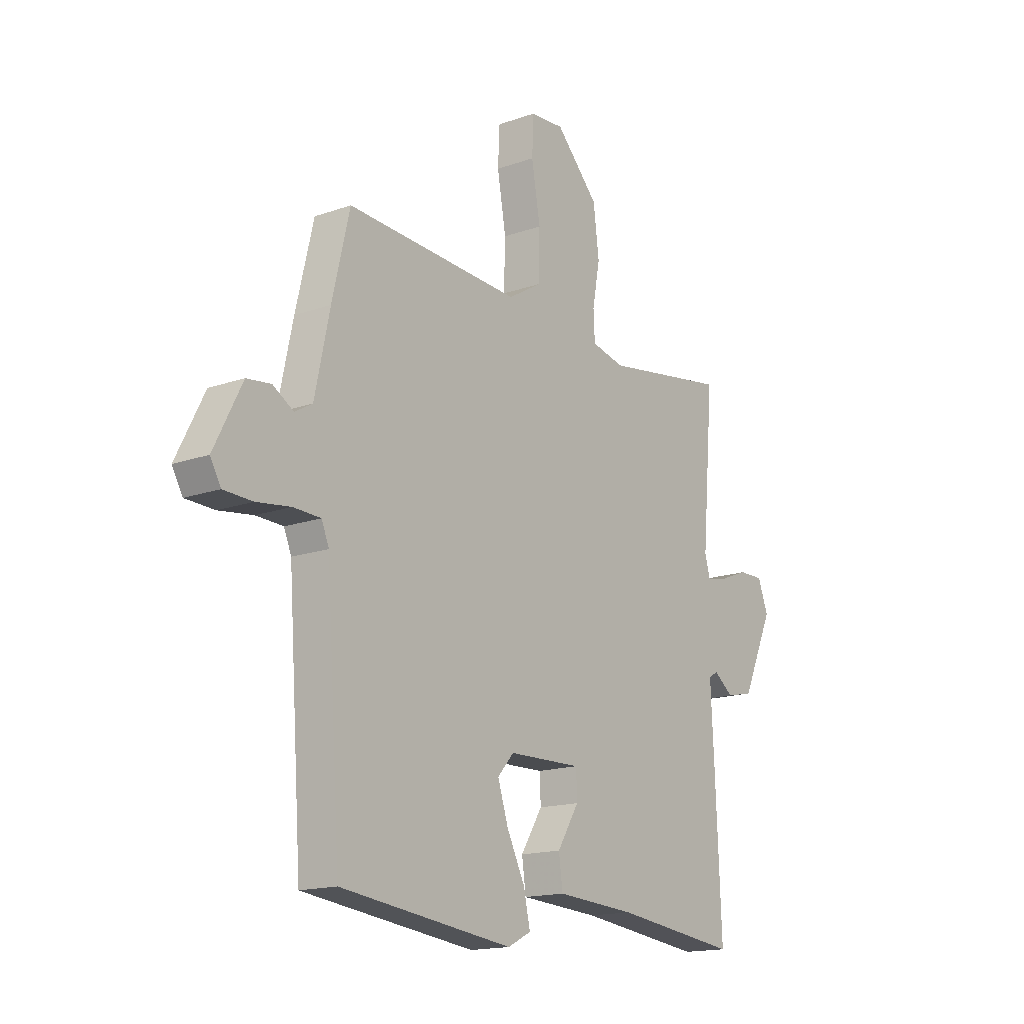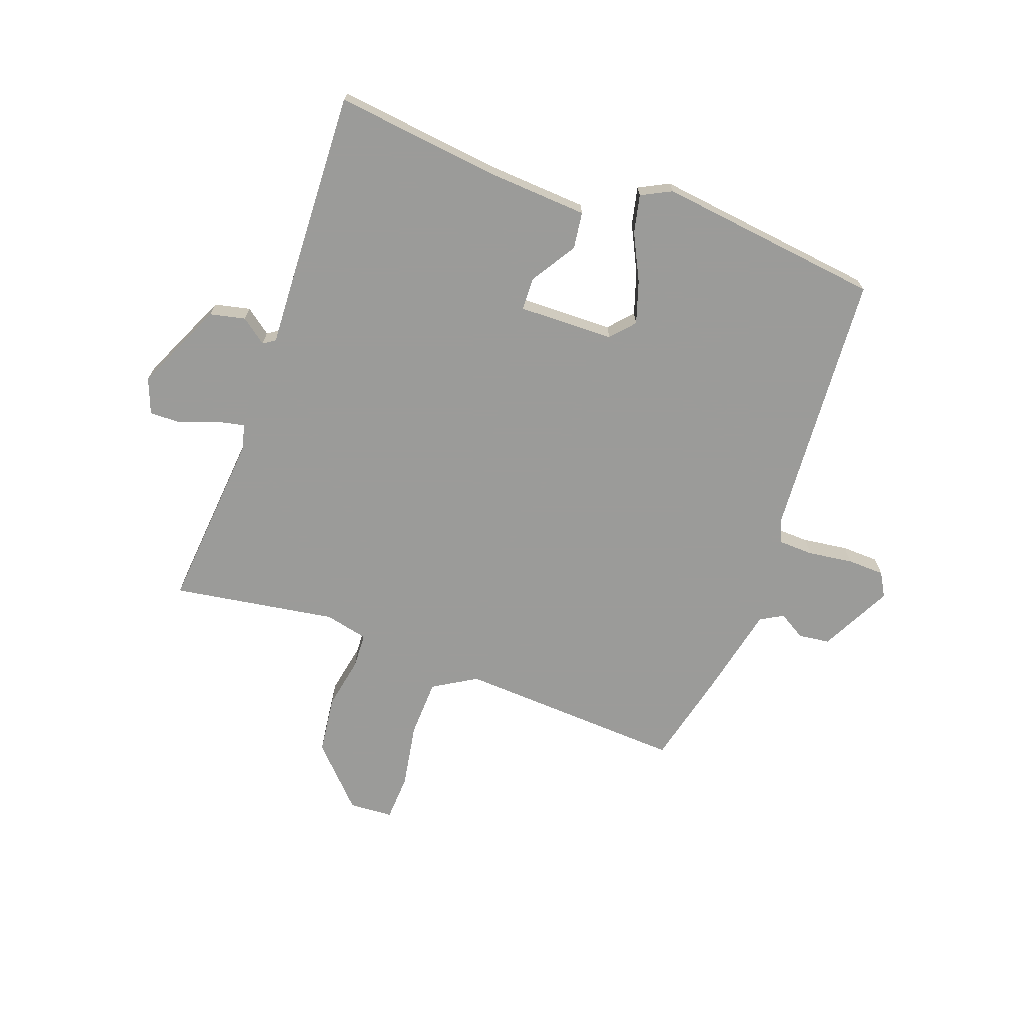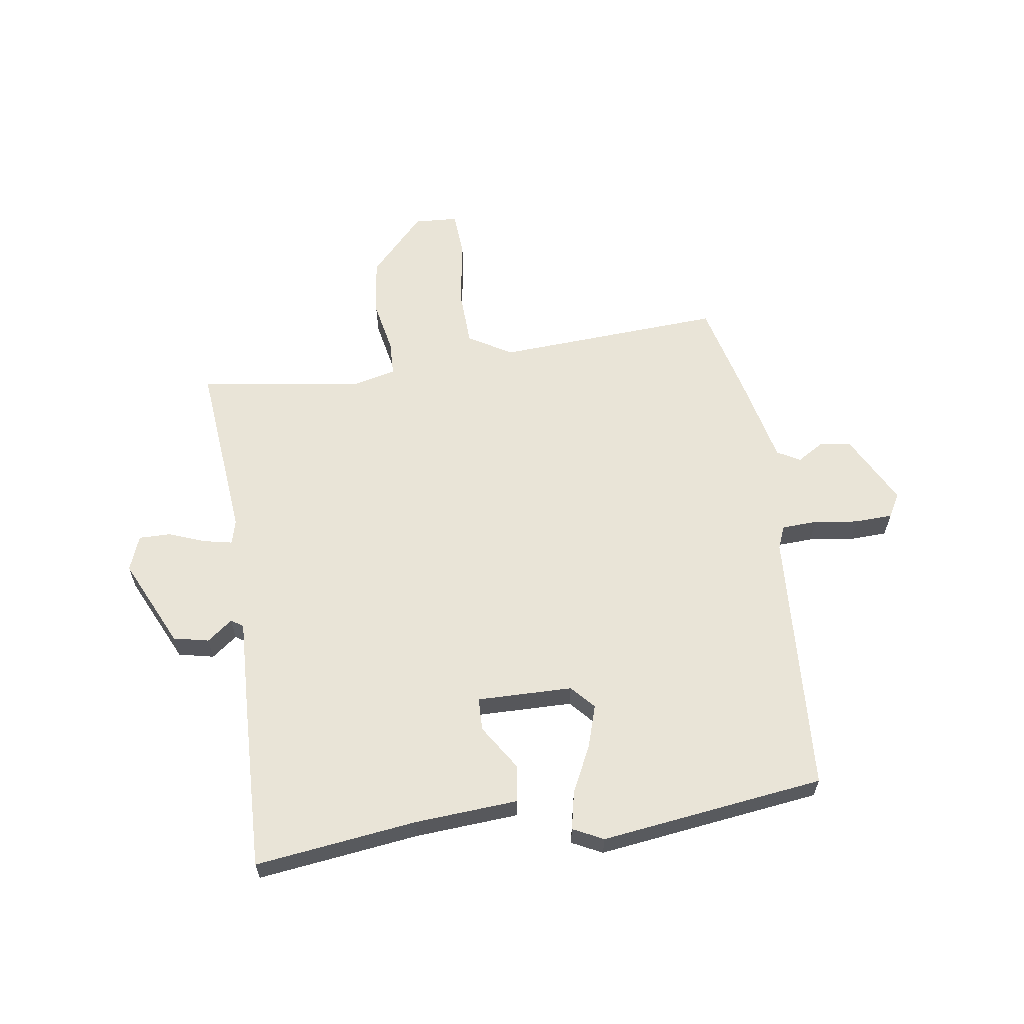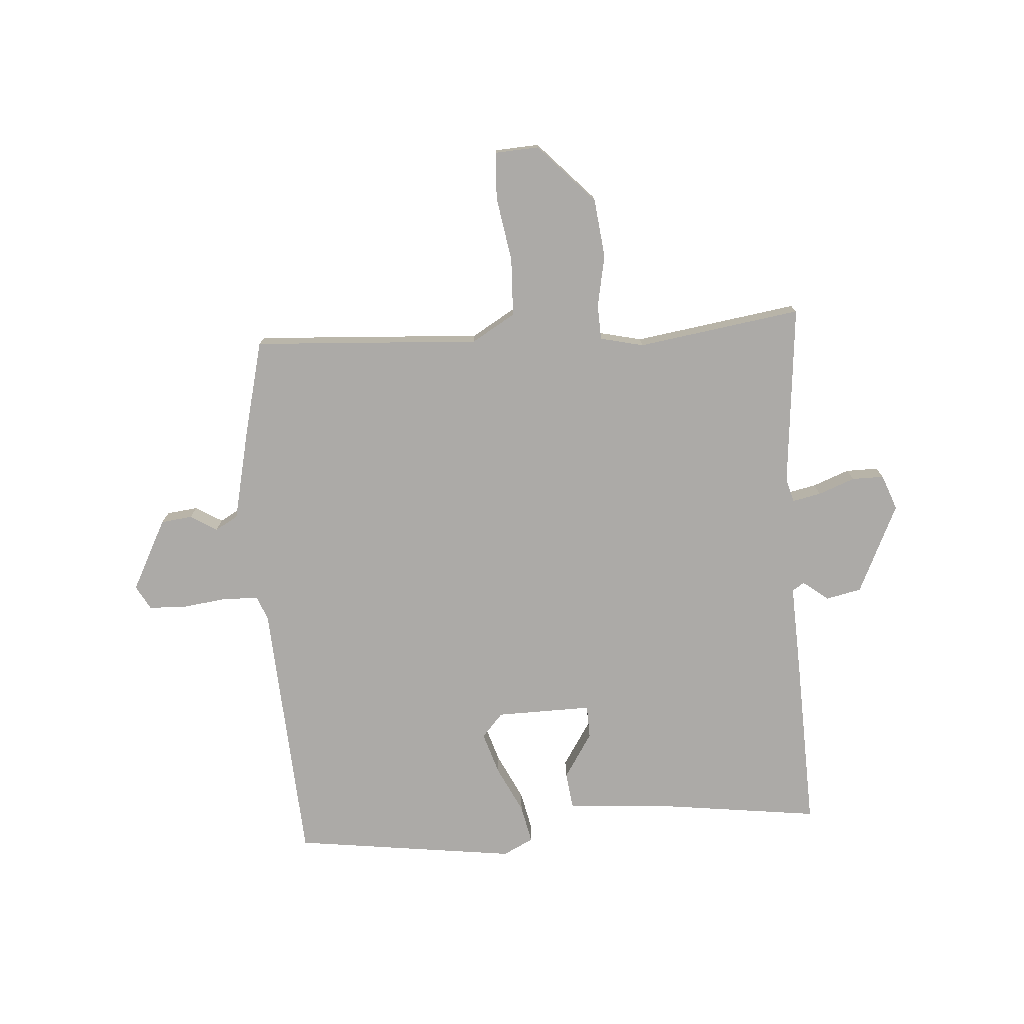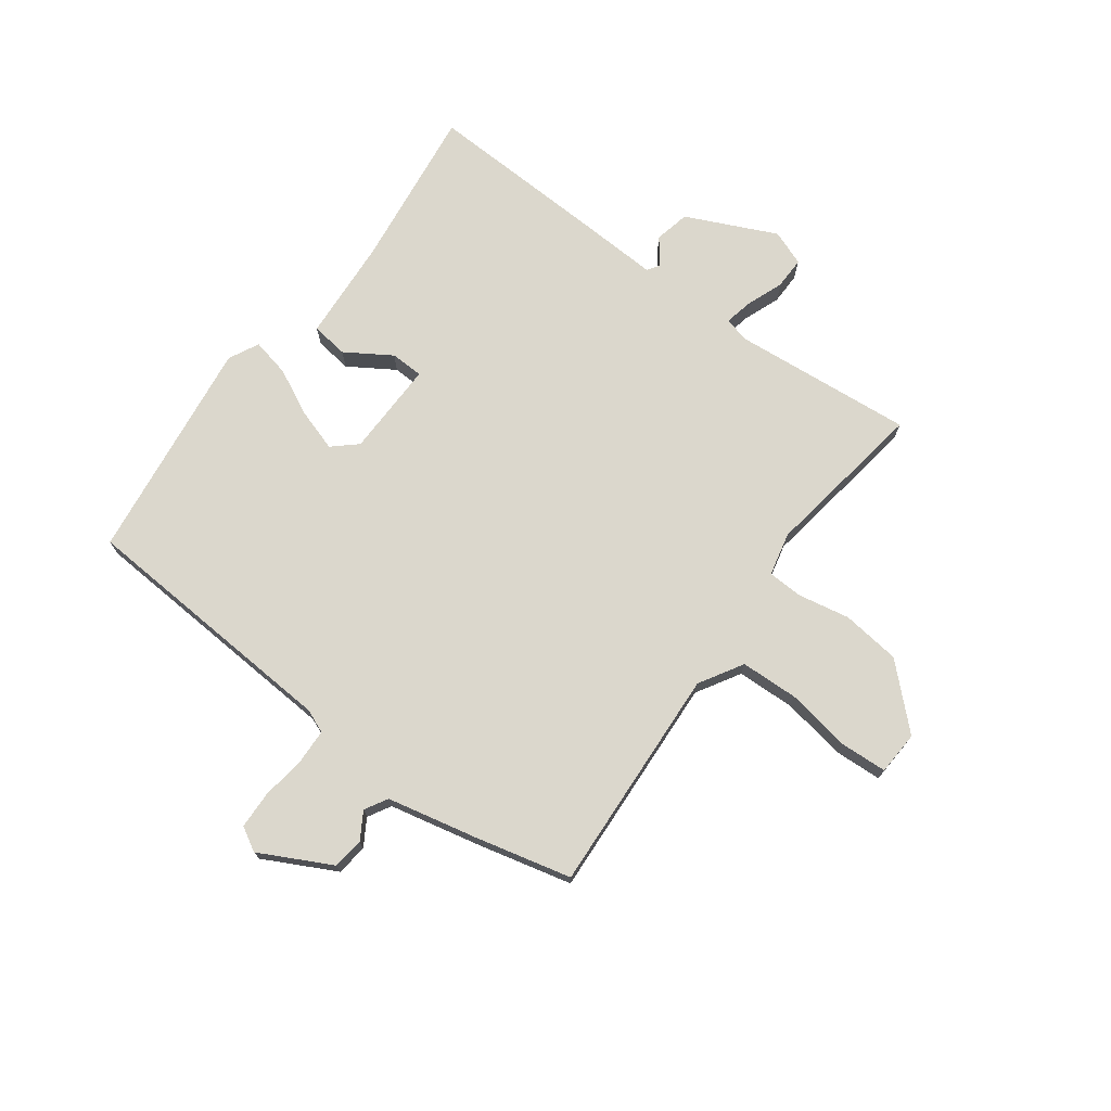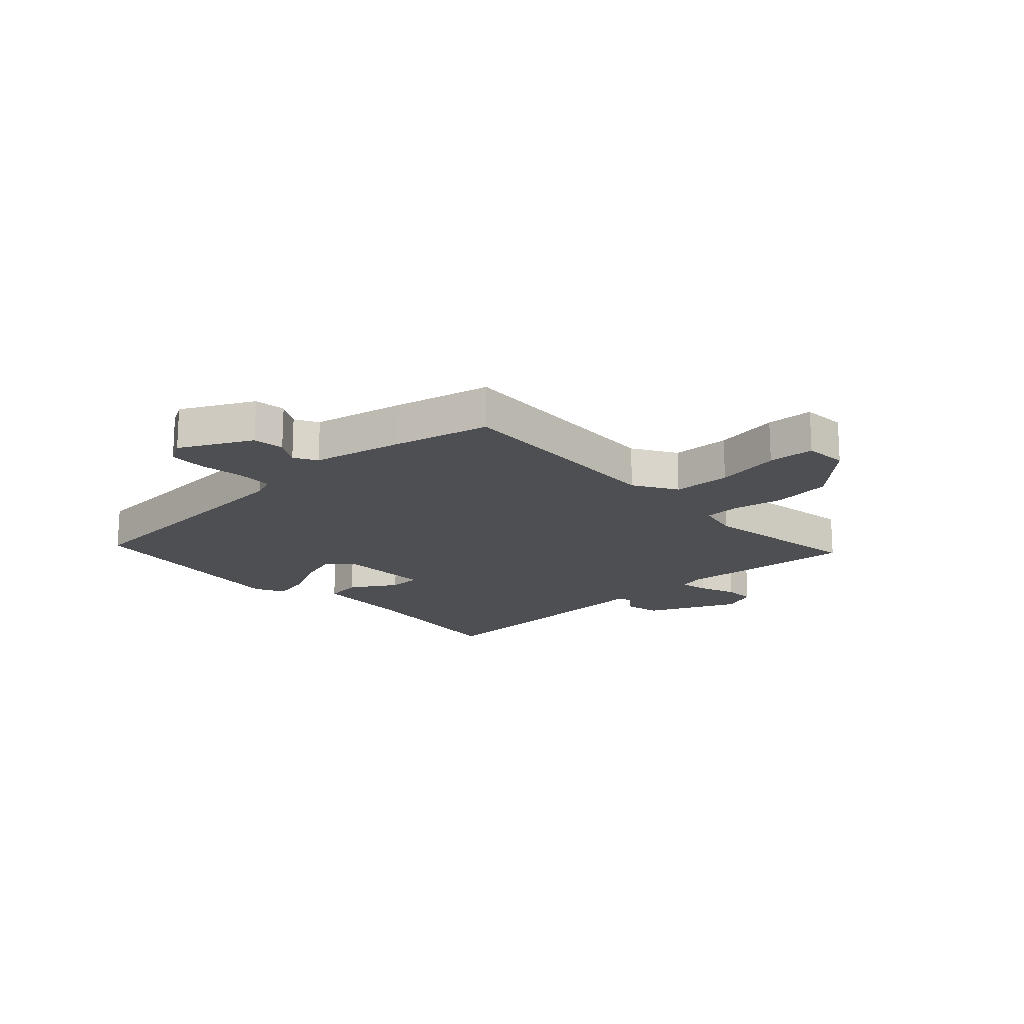
<metadata>
{"format":"obj","ext":"obj","renderer":"f3d","projection":"perspective","resolution":1024,"background":"white","views":[{"elev":-16.1,"azim":-53.8,"up":"+Z"},{"elev":-69.6,"azim":159.9,"up":"+Y"},{"elev":61.0,"azim":171.1,"up":"+Y"},{"elev":-76.1,"azim":3.5,"up":"+Y"},{"elev":73.2,"azim":-53.9,"up":"+Y"},{"elev":-17.6,"azim":-47.1,"up":"+Y"}]}
</metadata>
<code>
v -0.5 0.07 0.5
v -0.101 0.07 0.48
v -0.025 0.07 0.526
v -0.022 0.07 0.628
v -0.042 0.07 0.742
v -0.038 0.07 0.824
v 0.039 0.07 0.829
v 0.137 0.07 0.727
v 0.15 0.07 0.624
v 0.133 0.07 0.533
v 0.136 0.07 0.471
v 0.212 0.07 0.454
v 0.5 0.07 0.5
v 0.473 0.07 0.181
v 0.485 0.07 0.138
v 0.535 0.07 0.149
v 0.599 0.07 0.174
v 0.655 0.07 0.175
v 0.679 0.07 0.113
v 0.607 0.07 -0.045
v 0.545 0.07 -0.059
v 0.5 0.07 -0.025
v 0.479 0.07 -0.039
v 0.487 0.07 -0.198
v 0.5 0.07 -0.5
v 0.215 0.07 -0.466
v 0.033 0.07 -0.455
v 0.024 0.07 -0.39
v 0.074 0.07 -0.31
v 0.072 0.07 -0.252
v -0.096 0.07 -0.256
v -0.133 0.07 -0.298
v -0.109 0.07 -0.372
v -0.068 0.07 -0.454
v -0.053 0.07 -0.521
v -0.106 0.07 -0.548
v -0.5 0.07 -0.5
v -0.533 0.07 -0.032
v -0.55 0.07 0.009
v -0.612 0.07 0.011
v -0.69 0.07 0
v -0.756 0.07 0.002
v -0.78 0.07 0.044
v -0.716 0.07 0.17
v -0.661 0.07 0.177
v -0.614 0.07 0.149
v -0.574 0.07 0.172
v -0.54 0.07 0.331
v -0.5 0 0.5
v -0.101 0 0.48
v -0.025 0 0.526
v -0.022 0 0.628
v -0.042 0 0.742
v -0.038 0 0.824
v 0.039 0 0.829
v 0.137 0 0.727
v 0.15 0 0.624
v 0.133 0 0.533
v 0.136 0 0.471
v 0.212 0 0.454
v 0.5 0 0.5
v 0.473 0 0.181
v 0.485 0 0.138
v 0.535 0 0.149
v 0.599 0 0.174
v 0.655 0 0.175
v 0.679 0 0.113
v 0.607 0 -0.045
v 0.545 0 -0.059
v 0.5 0 -0.025
v 0.479 0 -0.039
v 0.487 0 -0.198
v 0.5 0 -0.5
v 0.215 0 -0.466
v 0.033 0 -0.455
v 0.024 0 -0.39
v 0.074 0 -0.31
v 0.072 0 -0.252
v -0.096 0 -0.256
v -0.133 0 -0.298
v -0.109 0 -0.372
v -0.068 0 -0.454
v -0.053 0 -0.521
v -0.106 0 -0.548
v -0.5 0 -0.5
v -0.533 0 -0.032
v -0.55 0 0.009
v -0.612 0 0.011
v -0.69 0 0
v -0.756 0 0.002
v -0.78 0 0.044
v -0.716 0 0.17
v -0.661 0 0.177
v -0.614 0 0.149
v -0.574 0 0.172
v -0.54 0 0.331
f 47 48 1 2
f 44 45 46
f 43 44 46
f 42 43 46
f 41 42 46
f 40 41 46
f 39 40 46 47
f 47 2 3
f 39 47 3
f 38 39 3
f 36 37 38
f 35 36 38
f 34 35 38
f 33 34 38
f 32 33 38
f 31 32 38 3
f 26 27 28 29
f 26 29 30
f 25 26 30
f 24 25 30
f 23 24 30
f 30 31 3
f 23 30 3
f 22 23 3
f 20 21 22
f 19 20 22
f 18 19 22
f 17 18 22
f 16 17 22
f 12 13 14
f 11 12 14 15
f 8 9 10
f 7 8 10
f 6 7 10
f 5 6 10
f 4 5 10
f 4 10 11
f 3 4 11
f 22 3 11 15
f 15 16 22
f 50 49 96 95
f 94 93 92
f 94 92 91
f 94 91 90
f 94 90 89
f 94 89 88
f 95 94 88 87
f 51 50 95
f 51 95 87
f 51 87 86
f 86 85 84
f 86 84 83
f 86 83 82
f 86 82 81
f 86 81 80
f 51 86 80 79
f 77 76 75 74
f 78 77 74
f 78 74 73
f 78 73 72
f 78 72 71
f 51 79 78
f 51 78 71
f 51 71 70
f 70 69 68
f 70 68 67
f 70 67 66
f 70 66 65
f 70 65 64
f 62 61 60
f 63 62 60 59
f 58 57 56
f 58 56 55
f 58 55 54
f 58 54 53
f 58 53 52
f 59 58 52
f 59 52 51
f 63 59 51 70
f 70 64 63
f 1 49 50 2
f 2 50 51 3
f 3 51 52 4
f 4 52 53 5
f 5 53 54 6
f 6 54 55 7
f 7 55 56 8
f 8 56 57 9
f 9 57 58 10
f 10 58 59 11
f 11 59 60 12
f 12 60 61 13
f 13 61 62 14
f 14 62 63 15
f 15 63 64 16
f 16 64 65 17
f 17 65 66 18
f 18 66 67 19
f 19 67 68 20
f 20 68 69 21
f 21 69 70 22
f 22 70 71 23
f 23 71 72 24
f 24 72 73 25
f 25 73 74 26
f 26 74 75 27
f 27 75 76 28
f 28 76 77 29
f 29 77 78 30
f 30 78 79 31
f 31 79 80 32
f 32 80 81 33
f 33 81 82 34
f 34 82 83 35
f 35 83 84 36
f 36 84 85 37
f 37 85 86 38
f 38 86 87 39
f 39 87 88 40
f 40 88 89 41
f 41 89 90 42
f 42 90 91 43
f 43 91 92 44
f 44 92 93 45
f 45 93 94 46
f 46 94 95 47
f 47 95 96 48
f 48 96 49 1

</code>
